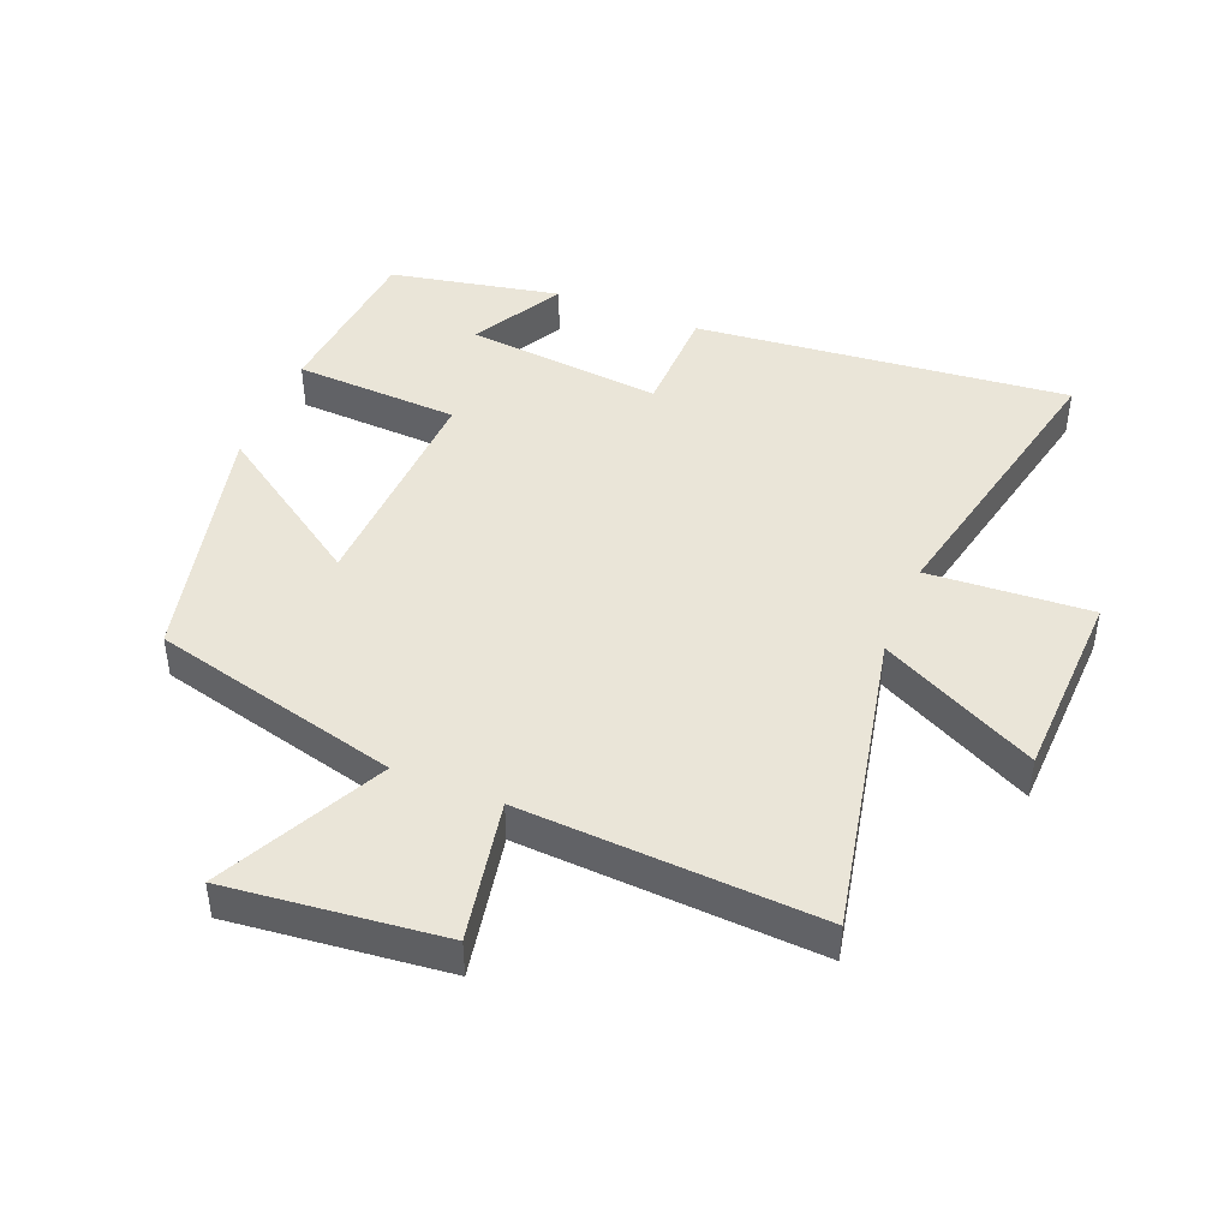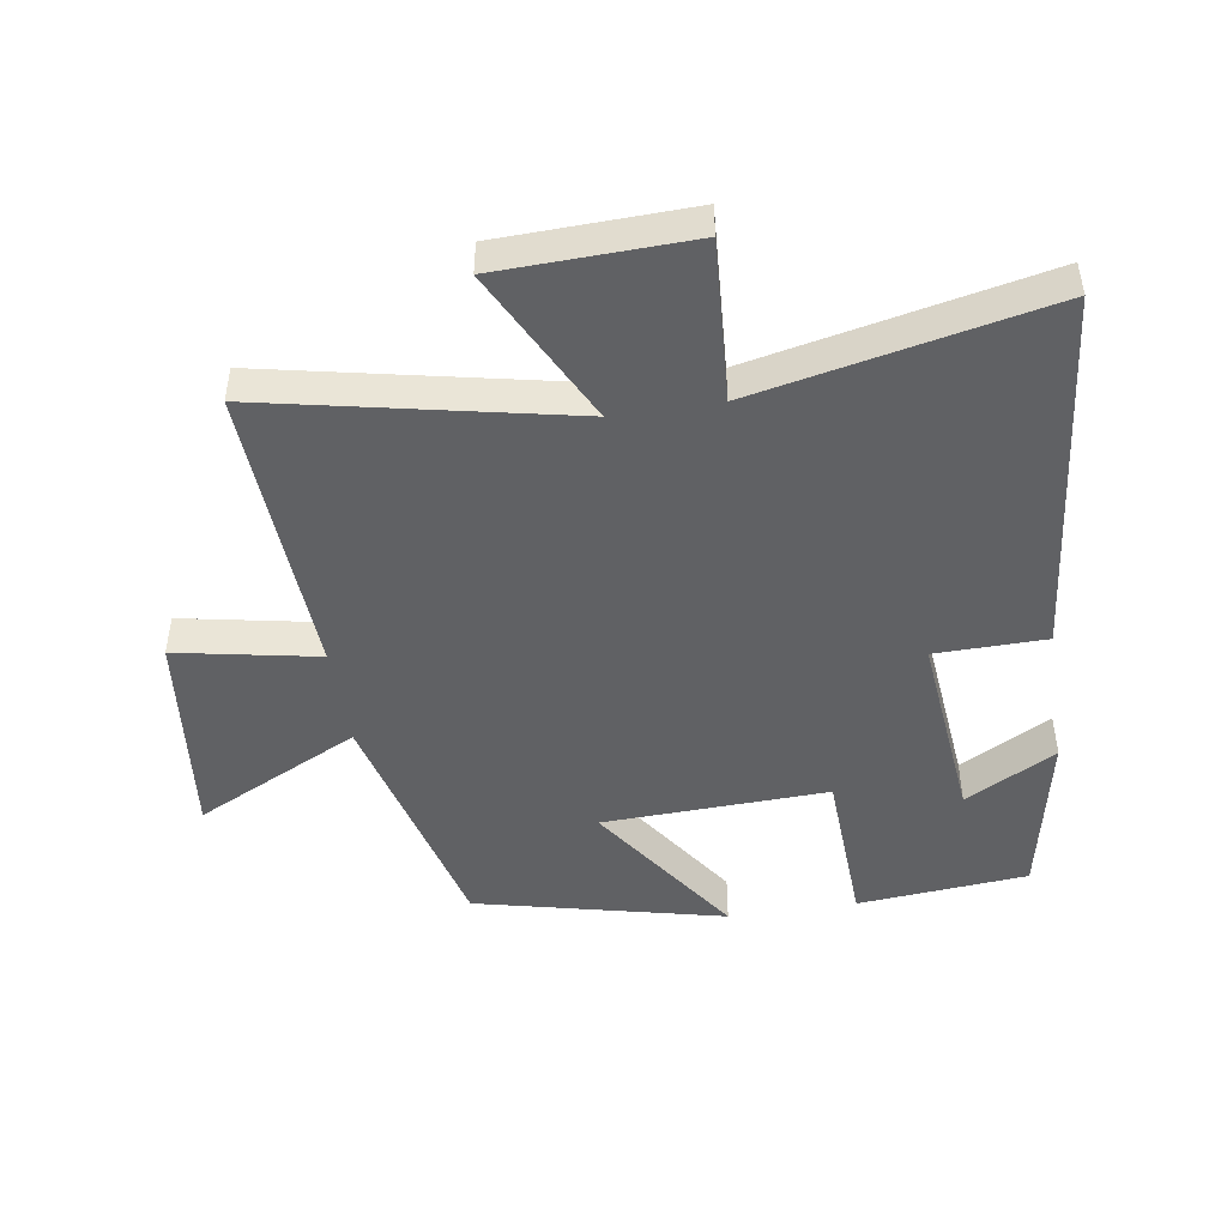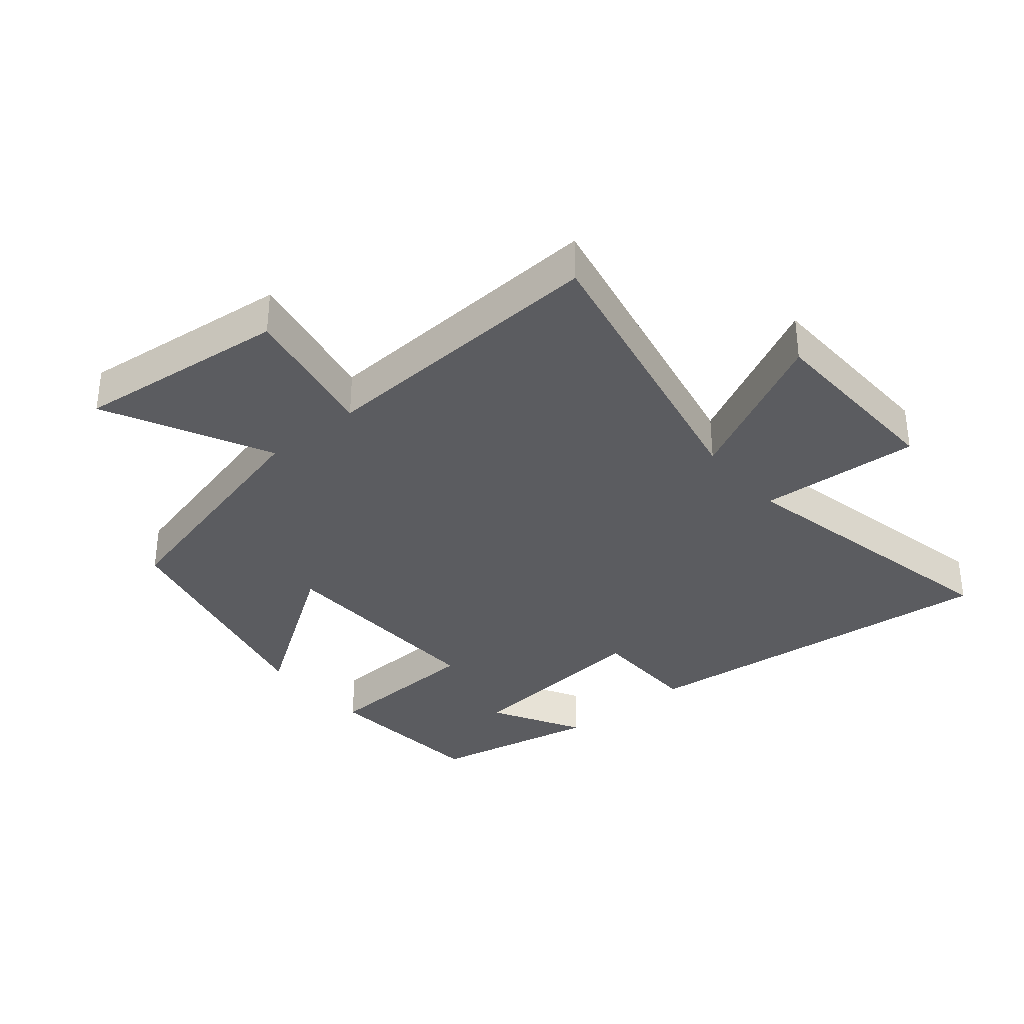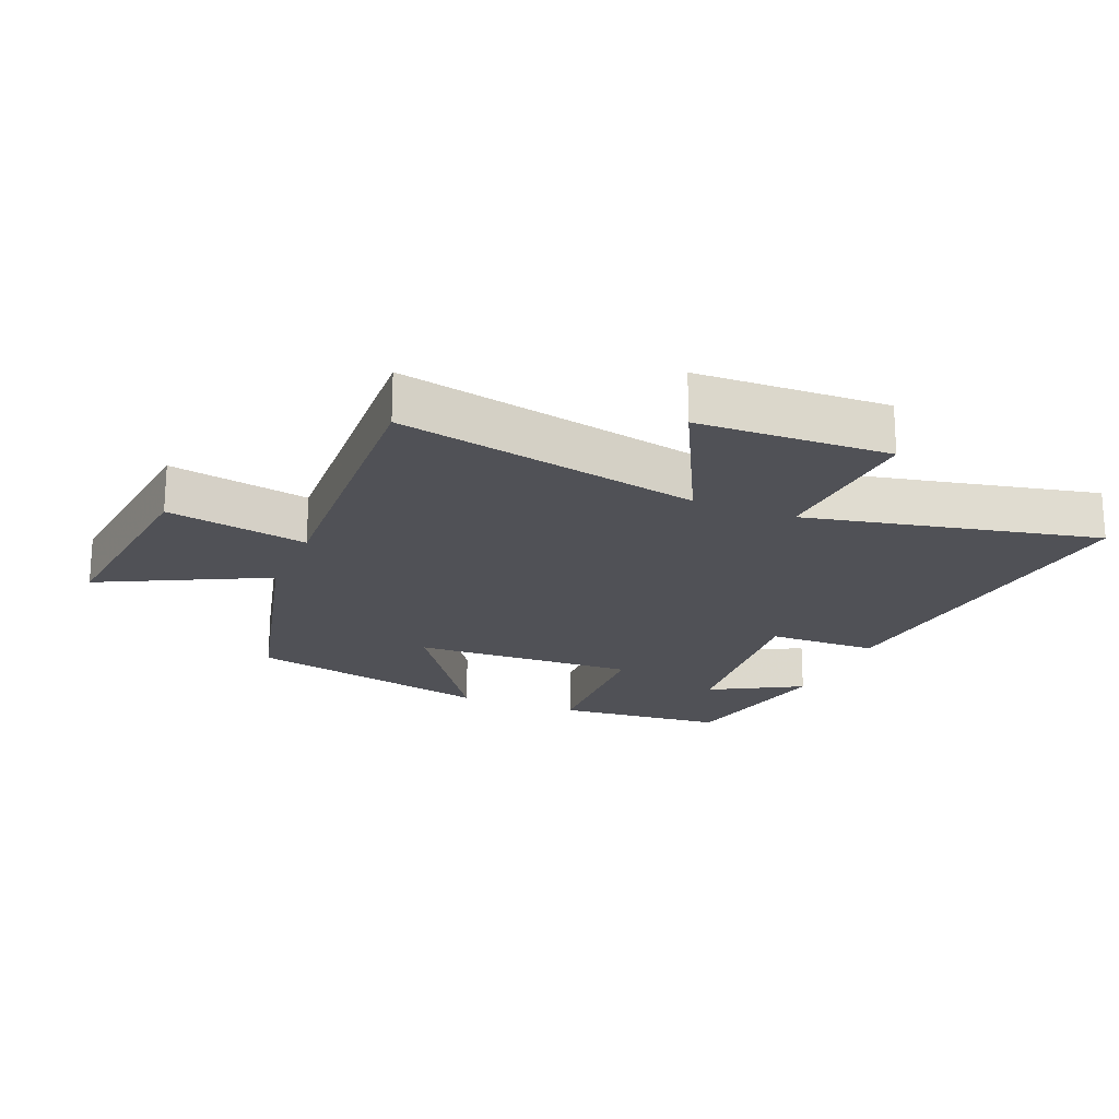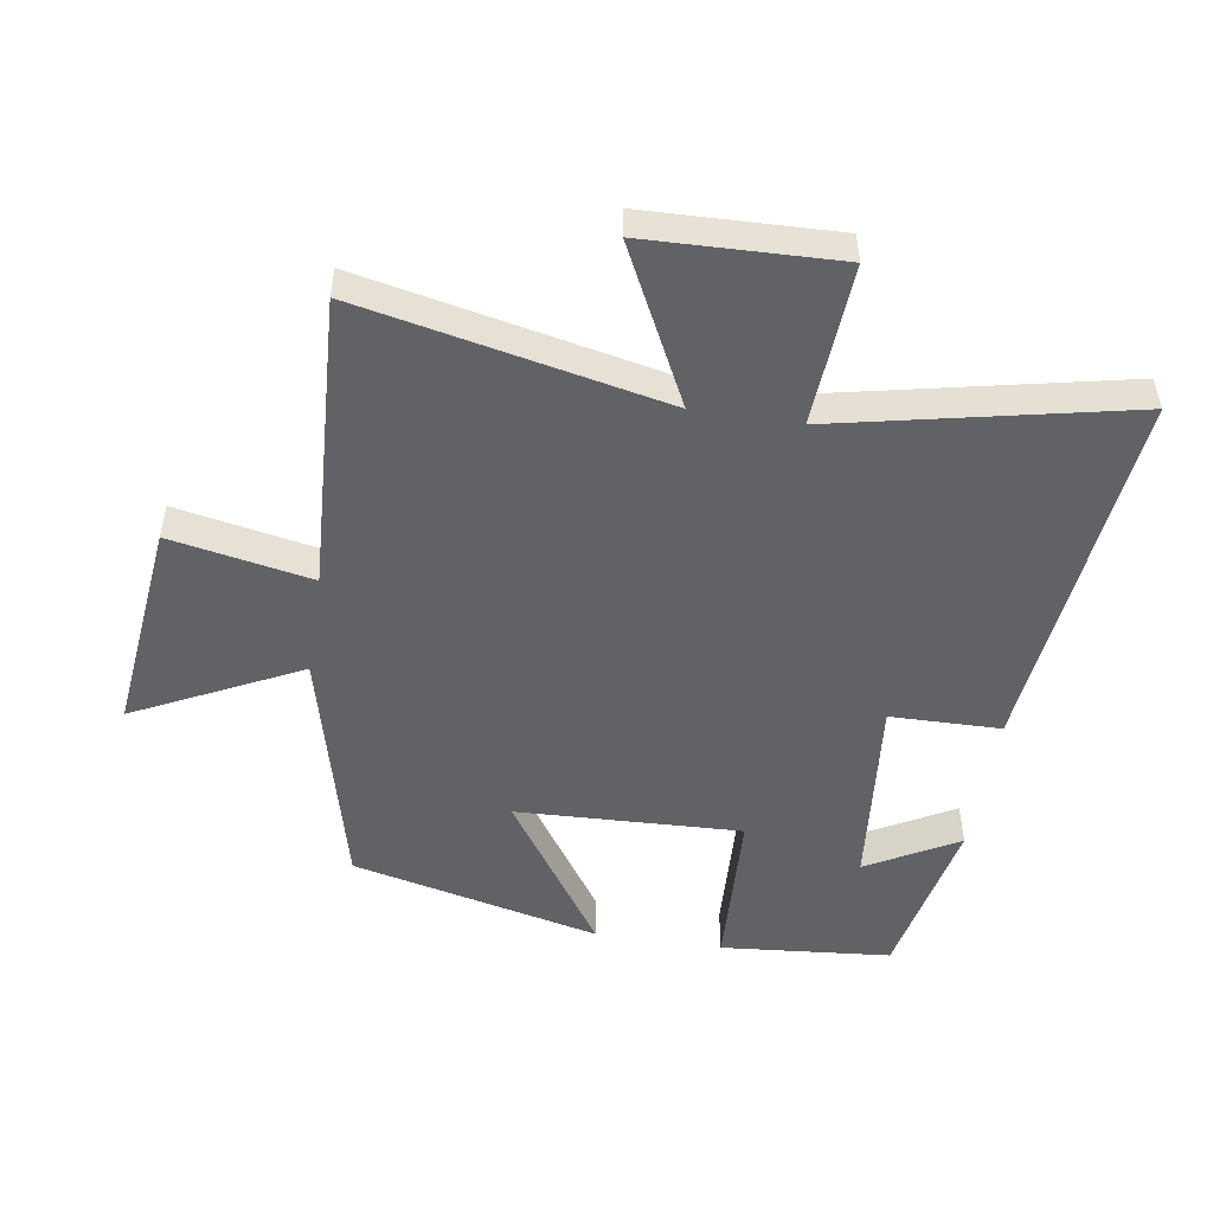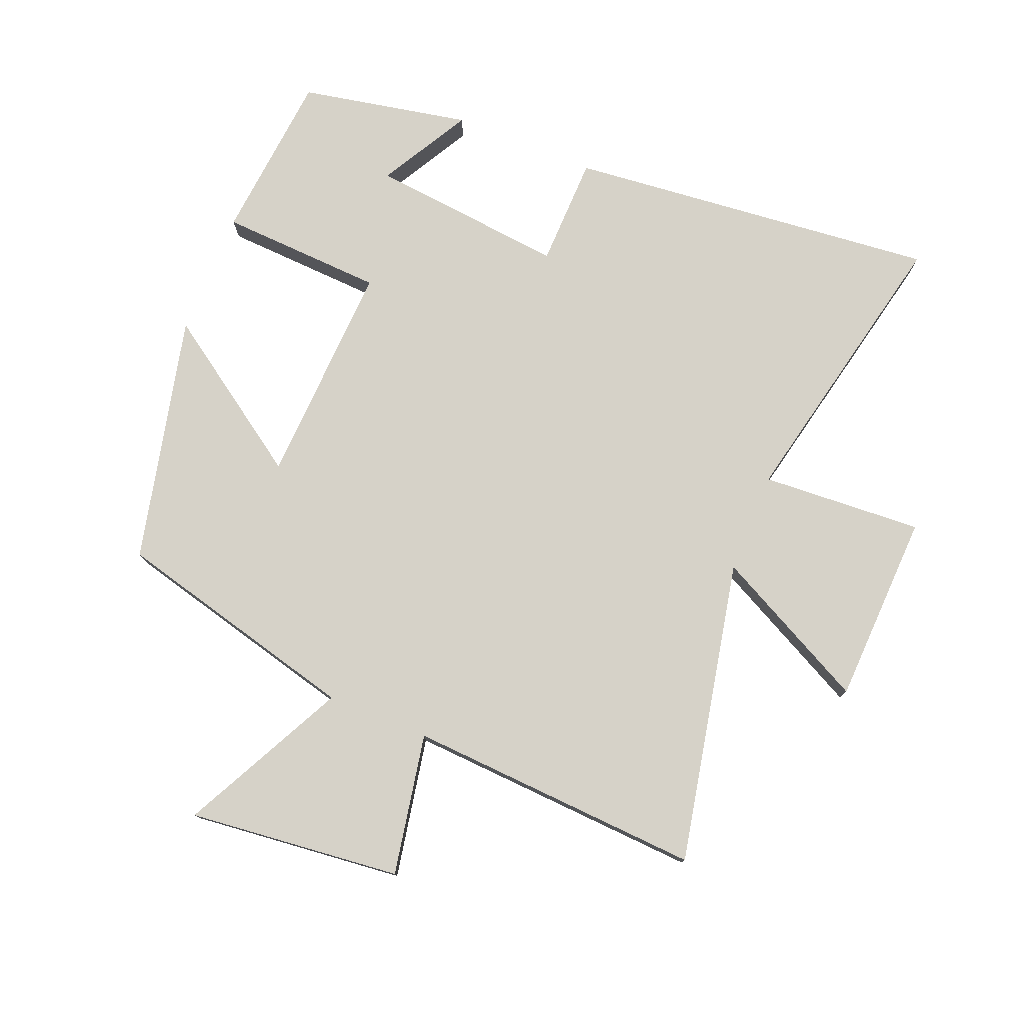
<metadata>
{"format":"obj","ext":"obj","renderer":"f3d","projection":"perspective","resolution":1024,"background":"white","views":[{"elev":44.6,"azim":-157.9,"up":"+Y"},{"elev":-47.0,"azim":-81.2,"up":"+Y"},{"elev":-34.7,"azim":-140.2,"up":"+Y"},{"elev":-20.3,"azim":-112.5,"up":"+Y"},{"elev":-50.5,"azim":-99.0,"up":"+Y"},{"elev":77.6,"azim":-157.7,"up":"+Y"}]}
</metadata>
<code>
v -0.598 0.07 -0.525
v -0.5 0.07 -0.053
v -0.742 0.07 -0.175
v -0.752 0.07 0.123
v -0.5 0.07 0.107
v -0.597 0.07 0.56
v -0.018 0.07 0.5
v -0.015 0.07 0.328
v 0.291 0.07 0.358
v 0.212 0.07 0.5
v 0.476 0.07 0.447
v 0.5 0.07 0.182
v 0.244 0.07 0.17
v 0.258 0.07 -0.18
v 0.5 0.07 -0.016
v 0.409 0.07 -0.403
v 0.024 0.07 -0.5
v 0.152 0.07 -0.756
v -0.18 0.07 -0.72
v -0.138 0.07 -0.5
v -0.598 0 -0.525
v -0.5 0 -0.053
v -0.742 0 -0.175
v -0.752 0 0.123
v -0.5 0 0.107
v -0.597 0 0.56
v -0.018 0 0.5
v -0.015 0 0.328
v 0.291 0 0.358
v 0.212 0 0.5
v 0.476 0 0.447
v 0.5 0 0.182
v 0.244 0 0.17
v 0.258 0 -0.18
v 0.5 0 -0.016
v 0.409 0 -0.403
v 0.024 0 -0.5
v 0.152 0 -0.756
v -0.18 0 -0.72
v -0.138 0 -0.5
f 17 18 19 20
f 15 16 17 20
f 14 15 20
f 13 14 20 1
f 11 12 13
f 11 13 1 2
f 9 10 11
f 9 11 2 3
f 8 9 3
f 5 6 7 8
f 5 8 3
f 3 4 5
f 40 39 38 37
f 40 37 36 35
f 40 35 34
f 21 40 34 33
f 33 32 31
f 22 21 33 31
f 31 30 29
f 23 22 31 29
f 23 29 28
f 28 27 26 25
f 23 28 25
f 25 24 23
f 1 21 22 2
f 2 22 23 3
f 3 23 24 4
f 4 24 25 5
f 5 25 26 6
f 6 26 27 7
f 7 27 28 8
f 8 28 29 9
f 9 29 30 10
f 10 30 31 11
f 11 31 32 12
f 12 32 33 13
f 13 33 34 14
f 14 34 35 15
f 15 35 36 16
f 16 36 37 17
f 17 37 38 18
f 18 38 39 19
f 19 39 40 20
f 20 40 21 1

</code>
